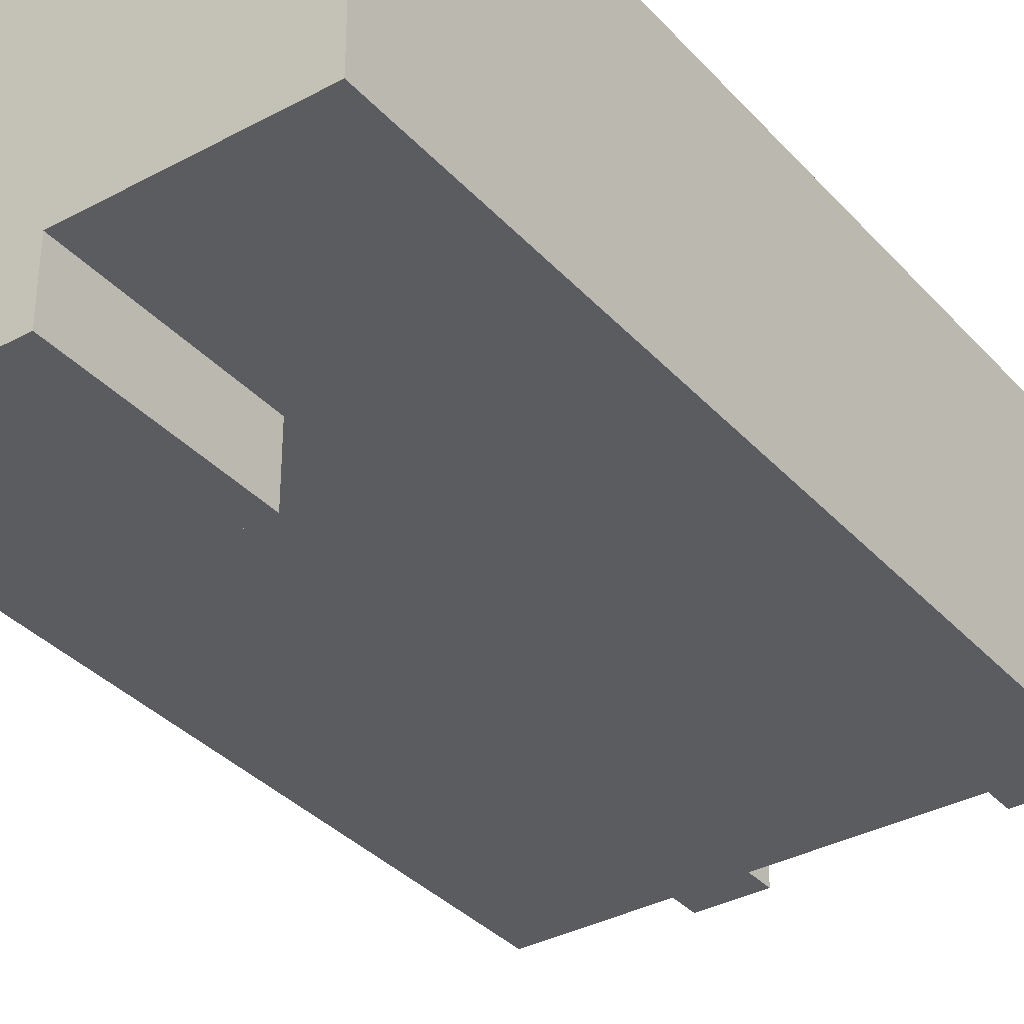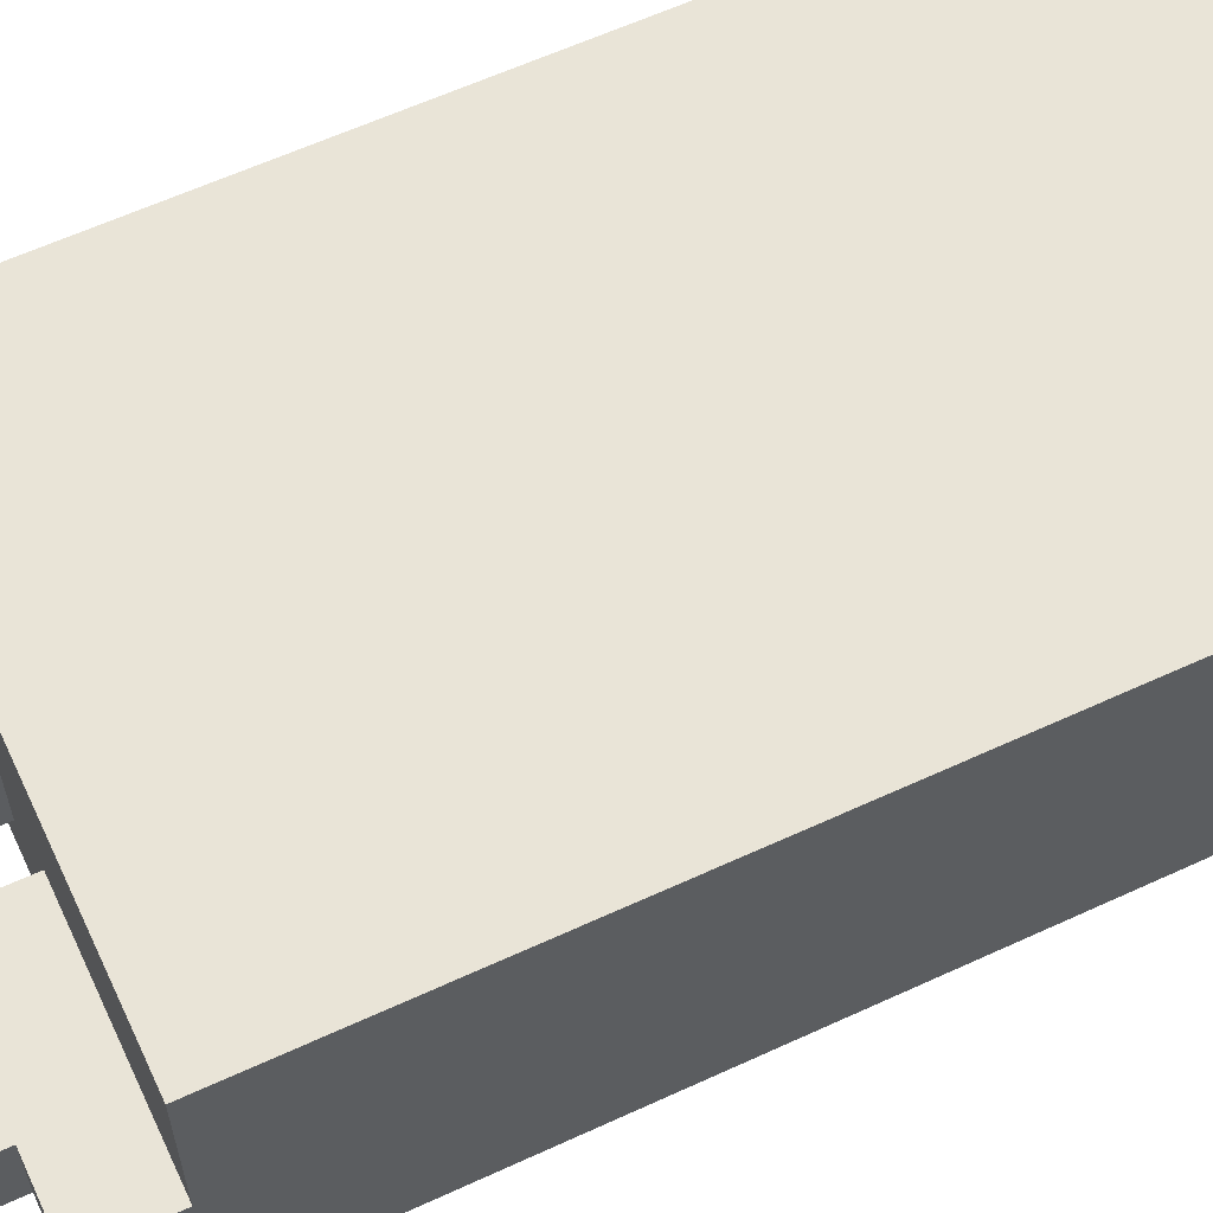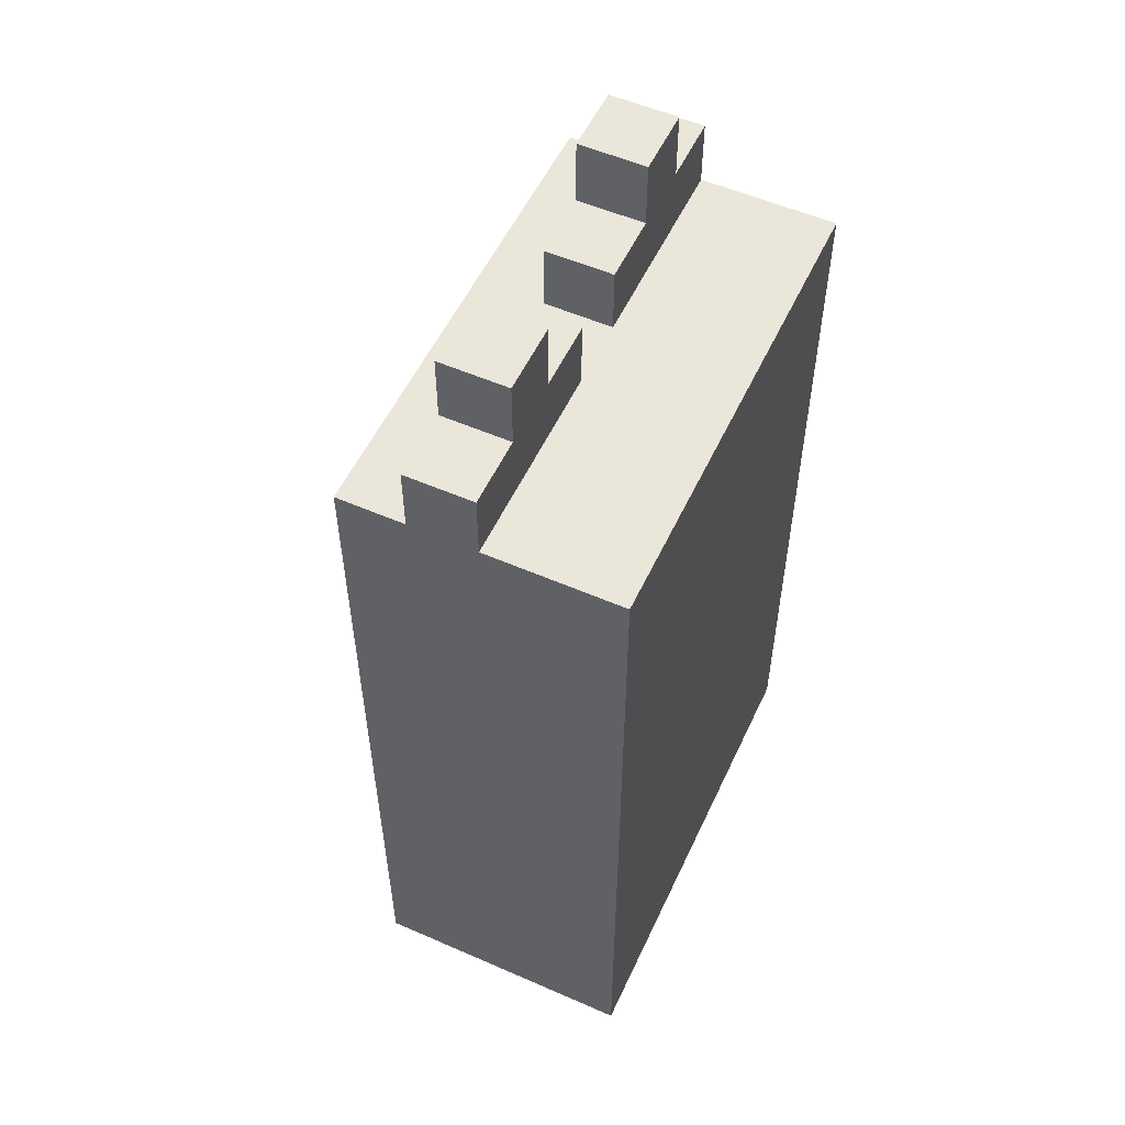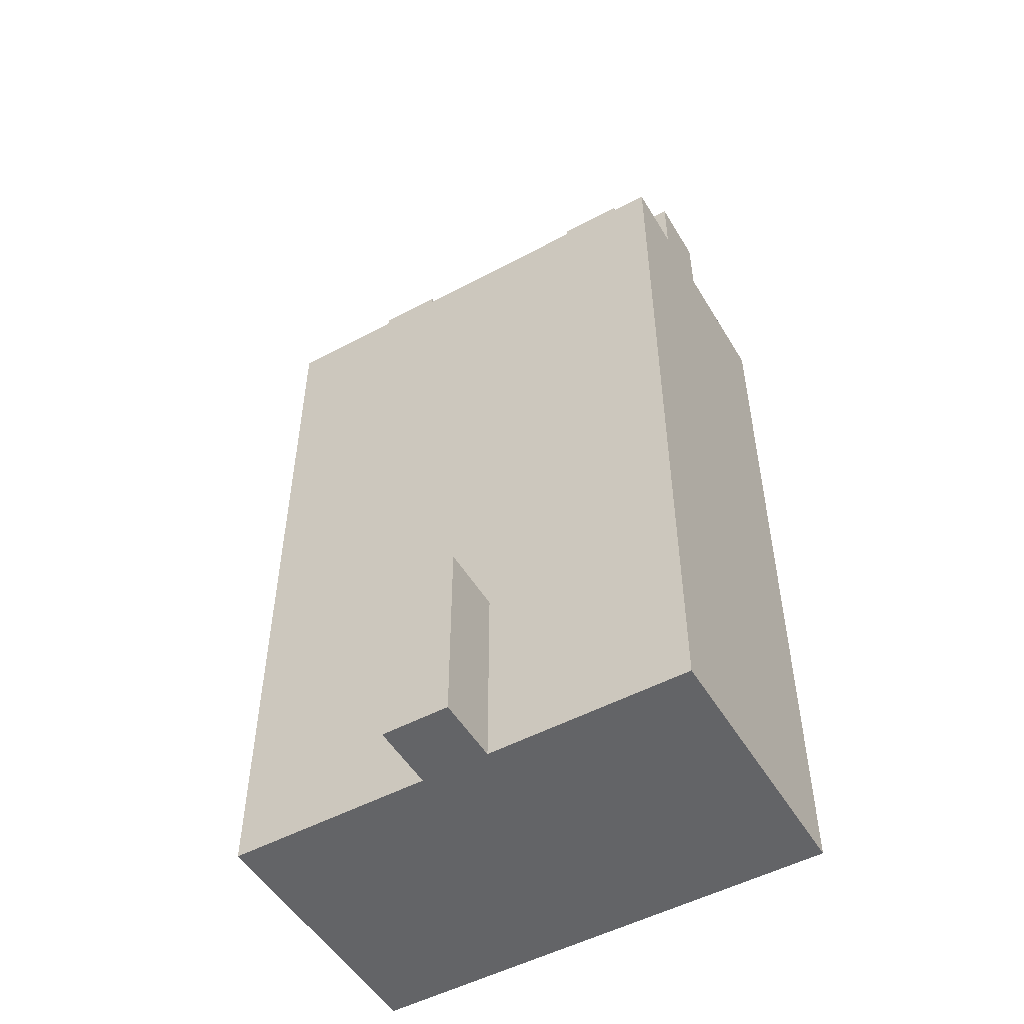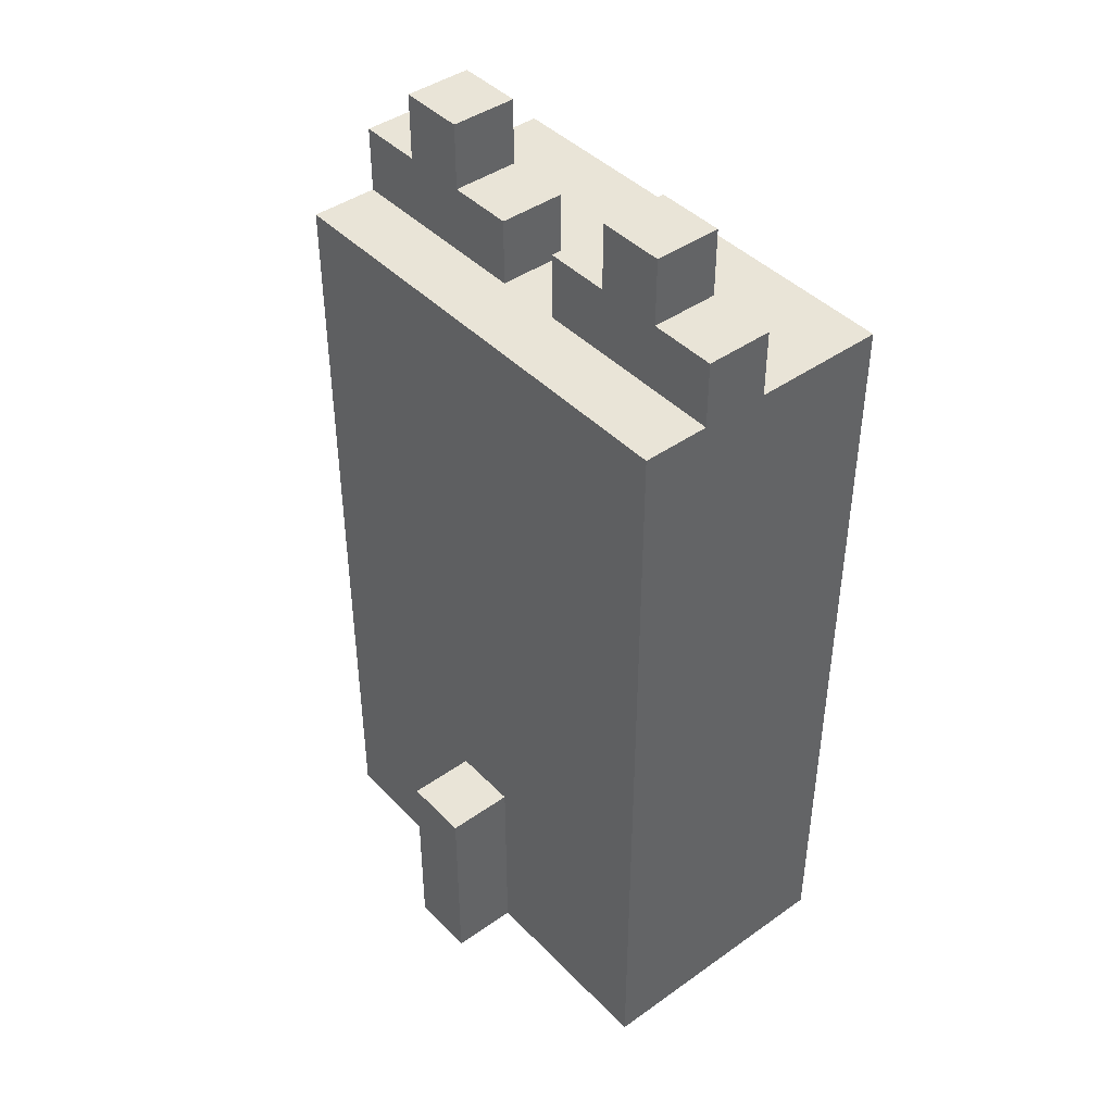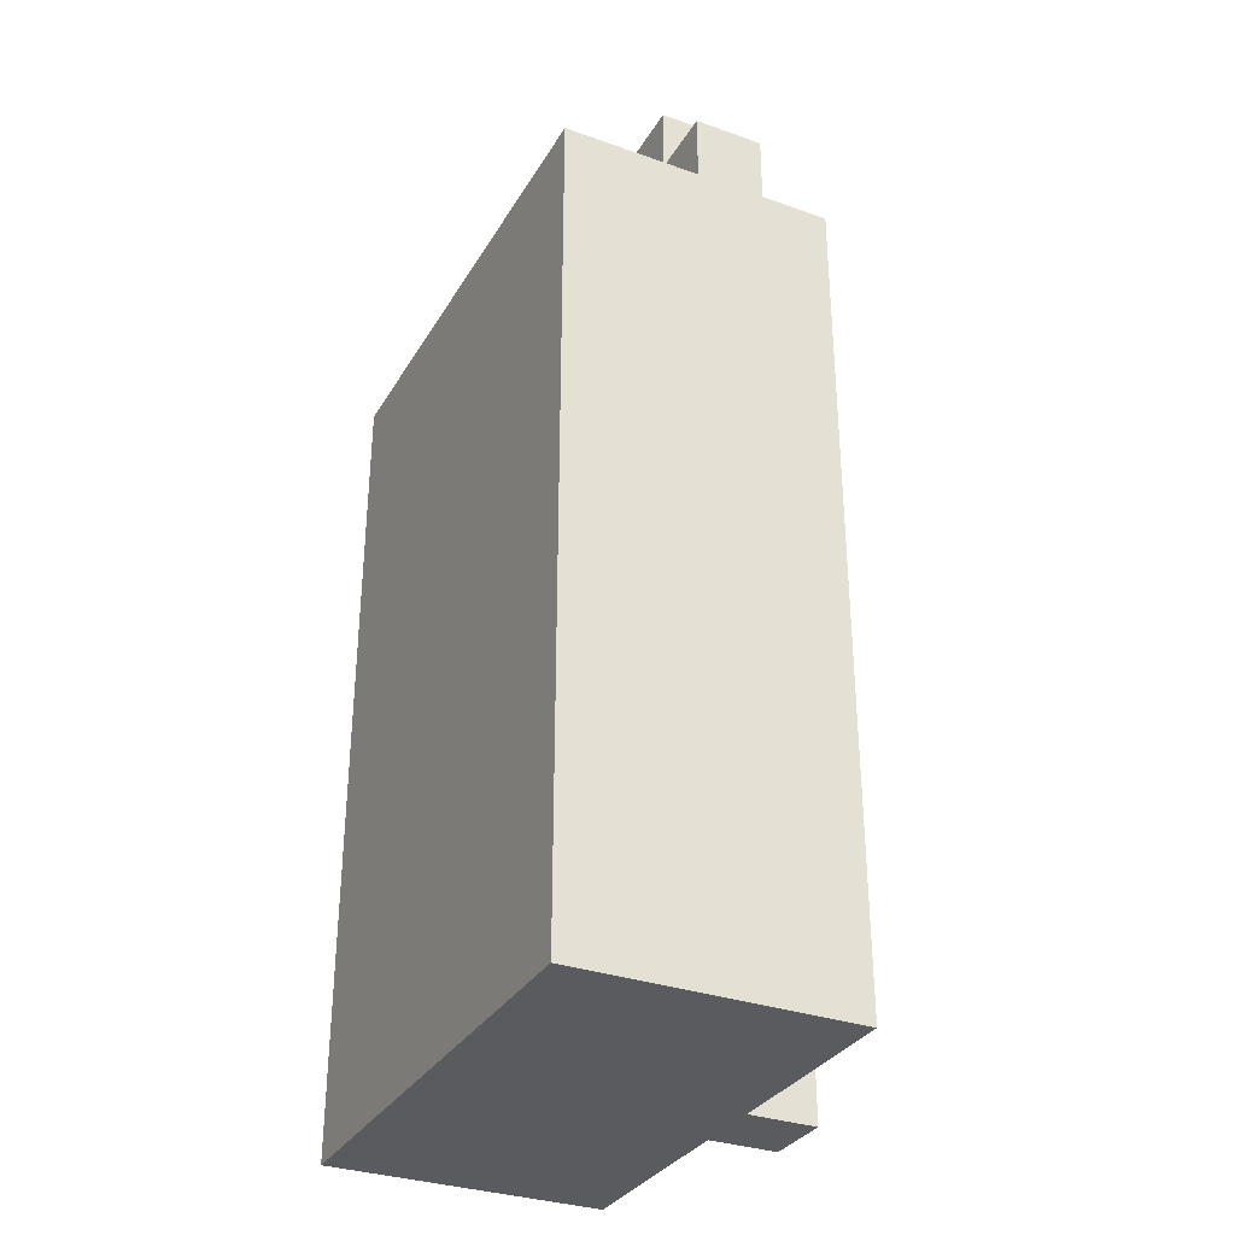
<metadata>
{"format":"obj","ext":"obj","renderer":"f3d","projection":"perspective","resolution":1024,"background":"white","views":[{"elev":-35.1,"azim":35.7,"up":"+Z"},{"elev":61.1,"azim":-115.2,"up":"+Z"},{"elev":54.7,"azim":-65.2,"up":"+Y"},{"elev":-51.2,"azim":-149.8,"up":"+Y"},{"elev":43.0,"azim":-130.0,"up":"+Y"},{"elev":-32.5,"azim":63.8,"up":"+Y"}]}
</metadata>
<code>
v -3.5 0 2.5
v -3.5 0 -1.5
v -3.5 7 2.5
v -3.5 7 0.5
v -3.5 8 2.5
v -3.5 8 0.5
v -3.5 12 2.5
v -3.5 12 0.5
v -3.5 12 -0.5
v -3.5 12 -1.5
v -3.5 13 0.5
v -3.5 13 -0.5
v -2.5 13 0.5
v -2.5 13 -0.5
v -2.5 14 0.5
v -2.5 14 -0.5
v -0.5 0 -1.5
v -0.5 0 -2.5
v -0.5 3 -1.5
v -0.5 3 -2.5
v 0.5 12 0.5
v 0.5 12 -0.5
v 0.5 13 0.5
v 0.5 13 -0.5
v 1.5 13 0.5
v 1.5 13 -0.5
v 1.5 14 0.5
v 1.5 14 -0.5
v -1.5 13 0.5
v -1.5 13 -0.5
v -1.5 14 0.5
v -1.5 14 -0.5
v -0.5 12 0.5
v -0.5 12 -0.5
v -0.5 13 0.5
v -0.5 13 -0.5
v 0.5 0 -1.5
v 0.5 0 -2.5
v 0.5 3 -1.5
v 0.5 3 -2.5
v 2.5 13 0.5
v 2.5 13 -0.5
v 2.5 14 0.5
v 2.5 14 -0.5
v 3.5 0 2.5
v 3.5 0 -1.5
v 3.5 7 2.5
v 3.5 7 0.5
v 3.5 8 2.5
v 3.5 8 0.5
v 3.5 12 2.5
v 3.5 12 0.5
v 3.5 12 -0.5
v 3.5 12 -1.5
v 3.5 13 0.5
v 3.5 13 -0.5
v -3.5 0 2.5
v -3.5 7 2.5
v -3.5 8 2.5
v -3.5 12 2.5
v -2.5 9 2.5
v -2.5 11 2.5
v -1.5 7 2.5
v -1.5 8 2.5
v -1.5 9 2.5
v -1.5 11 2.5
v -0.5 8 2.5
v -0.5 9 2.5
v 0.5 8 2.5
v 0.5 9 2.5
v 1.5 7 2.5
v 1.5 8 2.5
v 1.5 9 2.5
v 1.5 11 2.5
v 2.5 9 2.5
v 2.5 11 2.5
v 3.5 0 2.5
v 3.5 7 2.5
v 3.5 8 2.5
v 3.5 12 2.5
v -3.5 12 0.5
v -3.5 13 0.5
v -2.5 13 0.5
v -2.5 14 0.5
v -1.5 13 0.5
v -1.5 14 0.5
v -0.5 12 0.5
v -0.5 13 0.5
v 0.5 12 0.5
v 0.5 13 0.5
v 1.5 13 0.5
v 1.5 14 0.5
v 2.5 13 0.5
v 2.5 14 0.5
v 3.5 12 0.5
v 3.5 13 0.5
v -3.5 12 -0.5
v -3.5 13 -0.5
v -2.5 13 -0.5
v -2.5 14 -0.5
v -1.5 13 -0.5
v -1.5 14 -0.5
v -0.5 12 -0.5
v -0.5 13 -0.5
v 0.5 12 -0.5
v 0.5 13 -0.5
v 1.5 13 -0.5
v 1.5 14 -0.5
v 2.5 13 -0.5
v 2.5 14 -0.5
v 3.5 12 -0.5
v 3.5 13 -0.5
v -3.5 0 -1.5
v -3.5 12 -1.5
v -0.5 0 -1.5
v -0.5 3 -1.5
v 0.5 0 -1.5
v 0.5 3 -1.5
v 3.5 0 -1.5
v 3.5 12 -1.5
v -0.5 0 -2.5
v -0.5 3 -2.5
v 0.5 0 -2.5
v 0.5 3 -2.5
v -3.5 0 2.5
v 3.5 0 2.5
v -3.5 0 -1.5
v -0.5 0 -1.5
v 0.5 0 -1.5
v 3.5 0 -1.5
v -0.5 0 -2.5
v 0.5 0 -2.5
v -0.5 3 -1.5
v 0.5 3 -1.5
v -0.5 3 -2.5
v 0.5 3 -2.5
v -3.5 12 2.5
v 3.5 12 2.5
v -3.5 12 0.5
v -0.5 12 0.5
v 0.5 12 0.5
v 3.5 12 0.5
v -3.5 12 -0.5
v -0.5 12 -0.5
v 0.5 12 -0.5
v 3.5 12 -0.5
v -3.5 12 -1.5
v 3.5 12 -1.5
v -3.5 13 0.5
v -2.5 13 0.5
v -1.5 13 0.5
v -0.5 13 0.5
v 0.5 13 0.5
v 1.5 13 0.5
v 2.5 13 0.5
v 3.5 13 0.5
v -3.5 13 -0.5
v -2.5 13 -0.5
v -1.5 13 -0.5
v -0.5 13 -0.5
v 0.5 13 -0.5
v 1.5 13 -0.5
v 2.5 13 -0.5
v 3.5 13 -0.5
v -2.5 14 0.5
v -1.5 14 0.5
v 1.5 14 0.5
v 2.5 14 0.5
v -2.5 14 -0.5
v -1.5 14 -0.5
v 1.5 14 -0.5
v 2.5 14 -0.5
f 3 2 1
f 4 2 3
f 5 4 3
f 6 2 4
f 6 4 5
f 7 6 5
f 8 2 6
f 8 6 7
f 9 2 8
f 10 2 9
f 11 9 8
f 12 9 11
f 15 14 13
f 16 14 15
f 19 18 17
f 20 18 19
f 23 22 21
f 24 22 23
f 27 26 25
f 28 26 27
f 29 30 31
f 31 30 32
f 33 34 35
f 35 34 36
f 37 38 39
f 39 38 40
f 41 42 43
f 43 42 44
f 45 46 47
f 47 46 48
f 47 48 49
f 48 46 50
f 49 48 50
f 49 50 51
f 50 46 52
f 51 50 52
f 52 46 53
f 53 46 54
f 52 53 55
f 55 53 56
f 61 60 59
f 62 60 61
f 63 58 57
f 63 59 58
f 64 61 59
f 64 59 63
f 65 62 61
f 65 61 64
f 66 60 62
f 66 62 65
f 67 65 64
f 67 64 63
f 67 66 65
f 68 66 67
f 69 67 63
f 69 68 67
f 70 66 68
f 70 68 69
f 71 63 57
f 71 69 63
f 71 70 69
f 72 70 71
f 73 66 70
f 73 70 72
f 74 60 66
f 74 66 73
f 75 73 72
f 75 74 73
f 76 60 74
f 76 74 75
f 77 71 57
f 78 72 71
f 78 71 77
f 79 75 72
f 79 72 78
f 79 76 75
f 80 60 76
f 80 76 79
f 83 82 81
f 85 83 81
f 85 84 83
f 86 84 85
f 87 85 81
f 88 85 87
f 91 90 89
f 93 91 89
f 93 92 91
f 94 92 93
f 95 93 89
f 96 93 95
f 97 98 99
f 97 99 101
f 99 100 101
f 101 100 102
f 97 101 103
f 103 101 104
f 105 106 107
f 105 107 109
f 107 108 109
f 109 108 110
f 105 109 111
f 111 109 112
f 113 114 115
f 115 114 116
f 116 114 118
f 117 118 119
f 118 114 120
f 119 118 120
f 121 122 123
f 123 122 124
f 127 126 125
f 128 126 127
f 129 126 128
f 130 126 129
f 131 129 128
f 132 129 131
f 133 134 135
f 135 134 136
f 137 138 139
f 139 138 140
f 140 138 141
f 141 138 142
f 140 141 144
f 144 141 145
f 143 144 147
f 145 146 147
f 144 145 147
f 147 146 148
f 149 150 157
f 157 150 158
f 151 152 159
f 159 152 160
f 153 154 161
f 161 154 162
f 155 156 163
f 163 156 164
f 165 166 169
f 169 166 170
f 167 168 171
f 171 168 172

</code>
